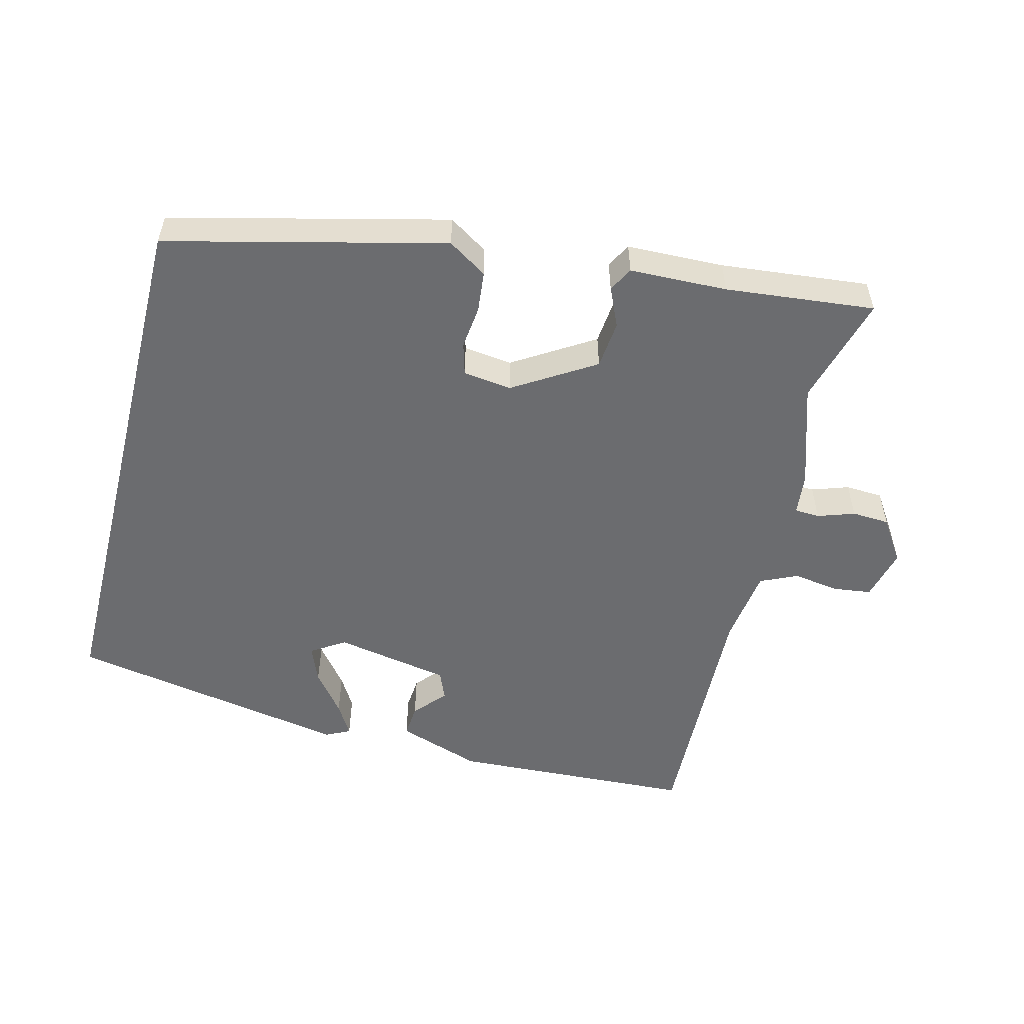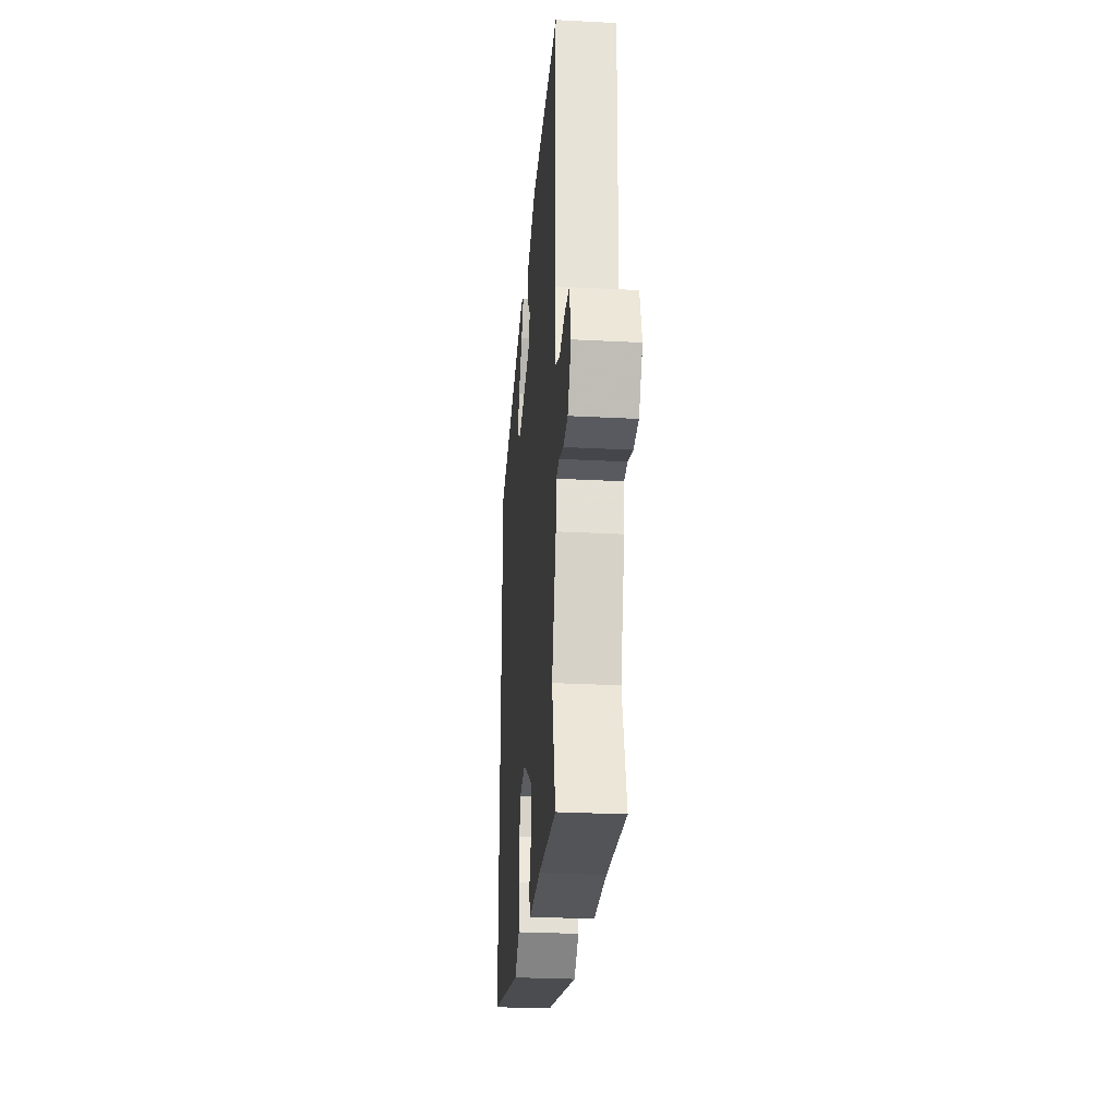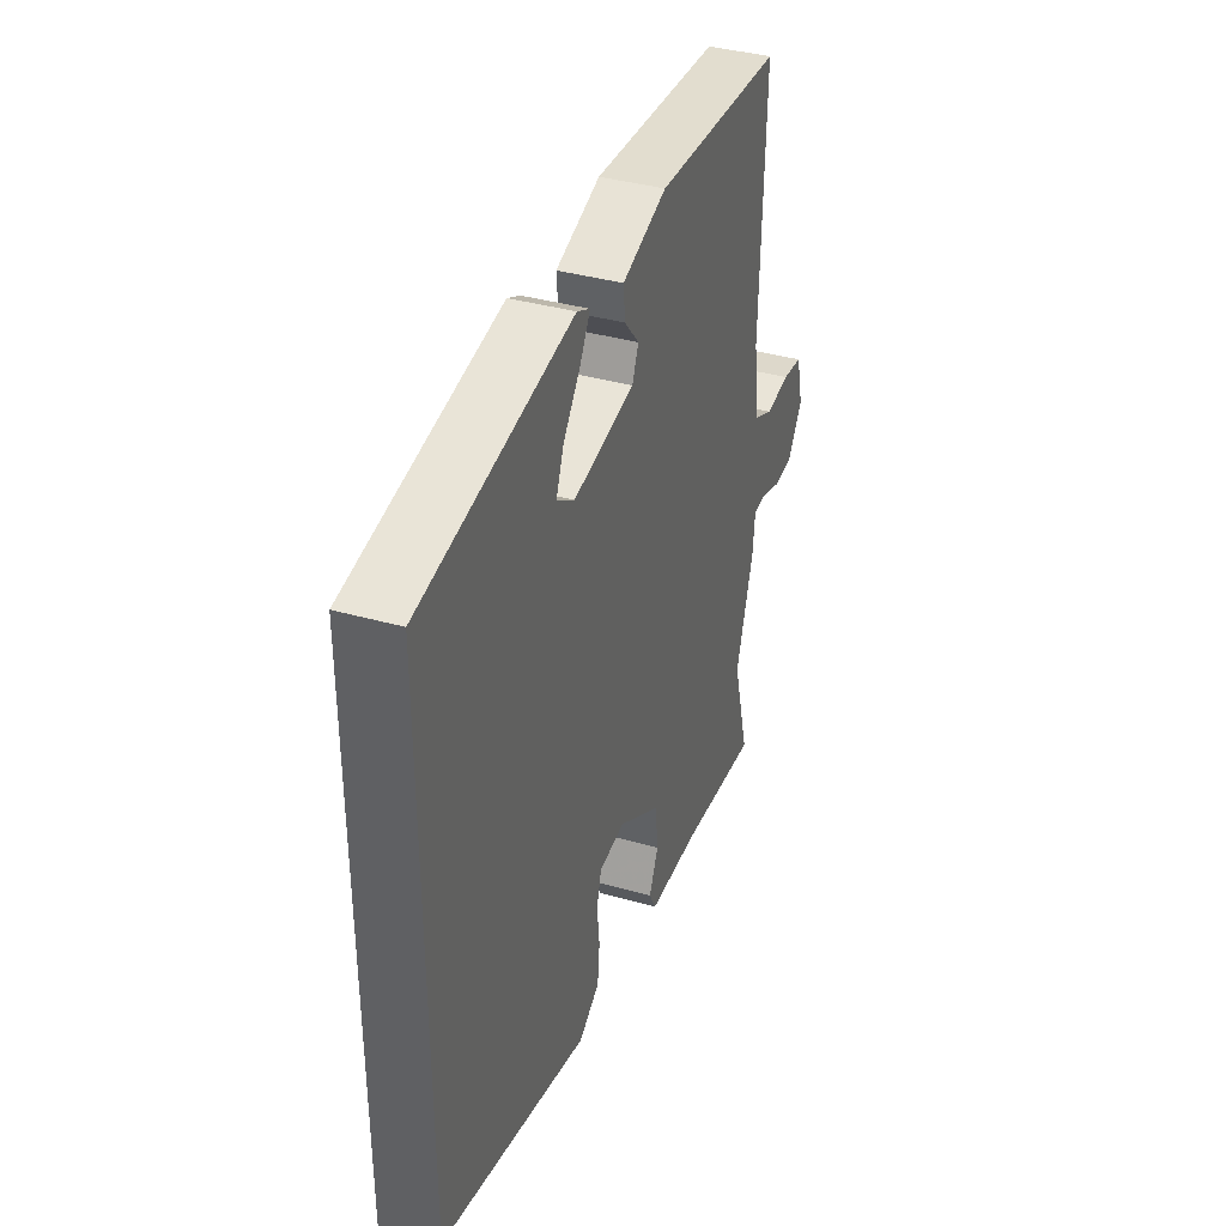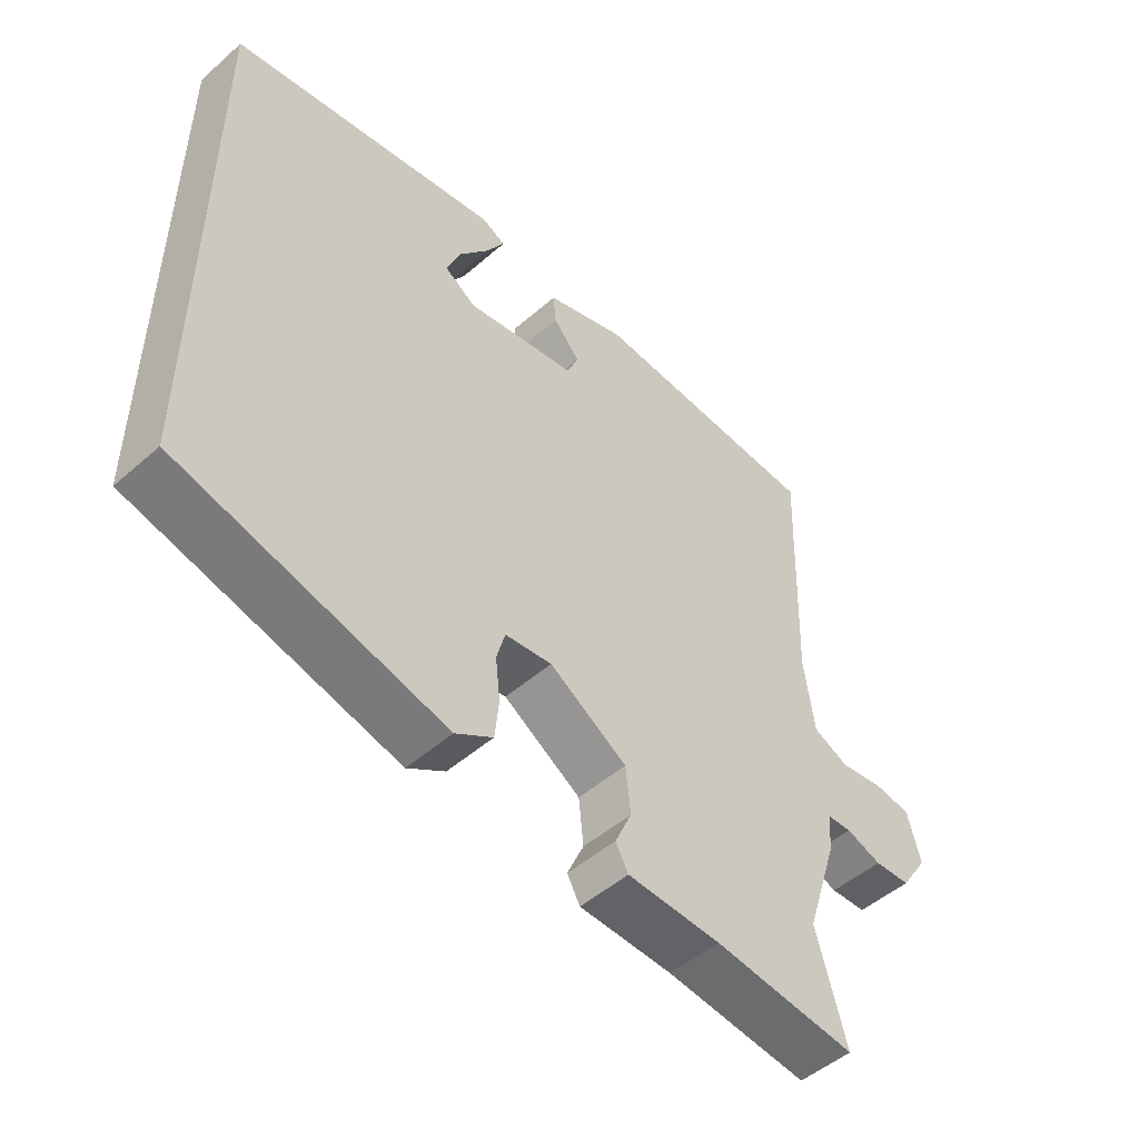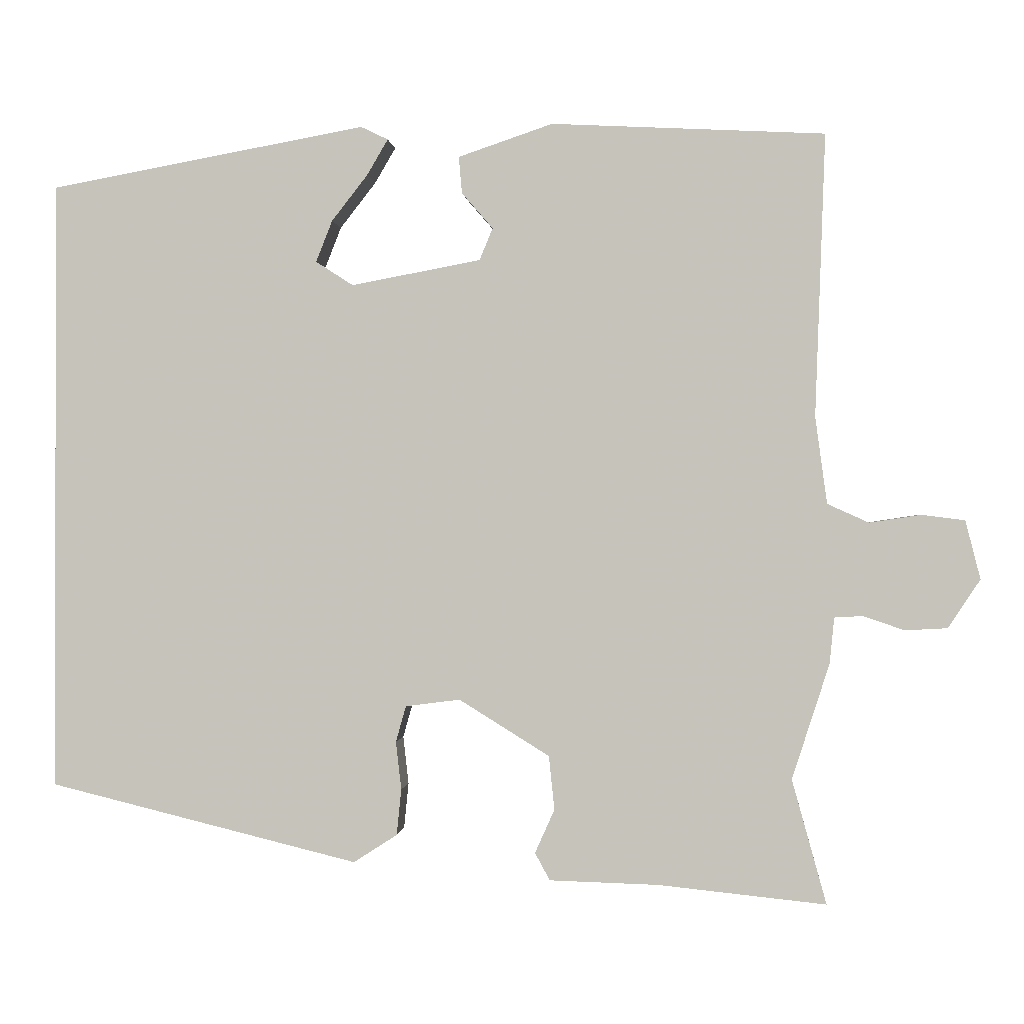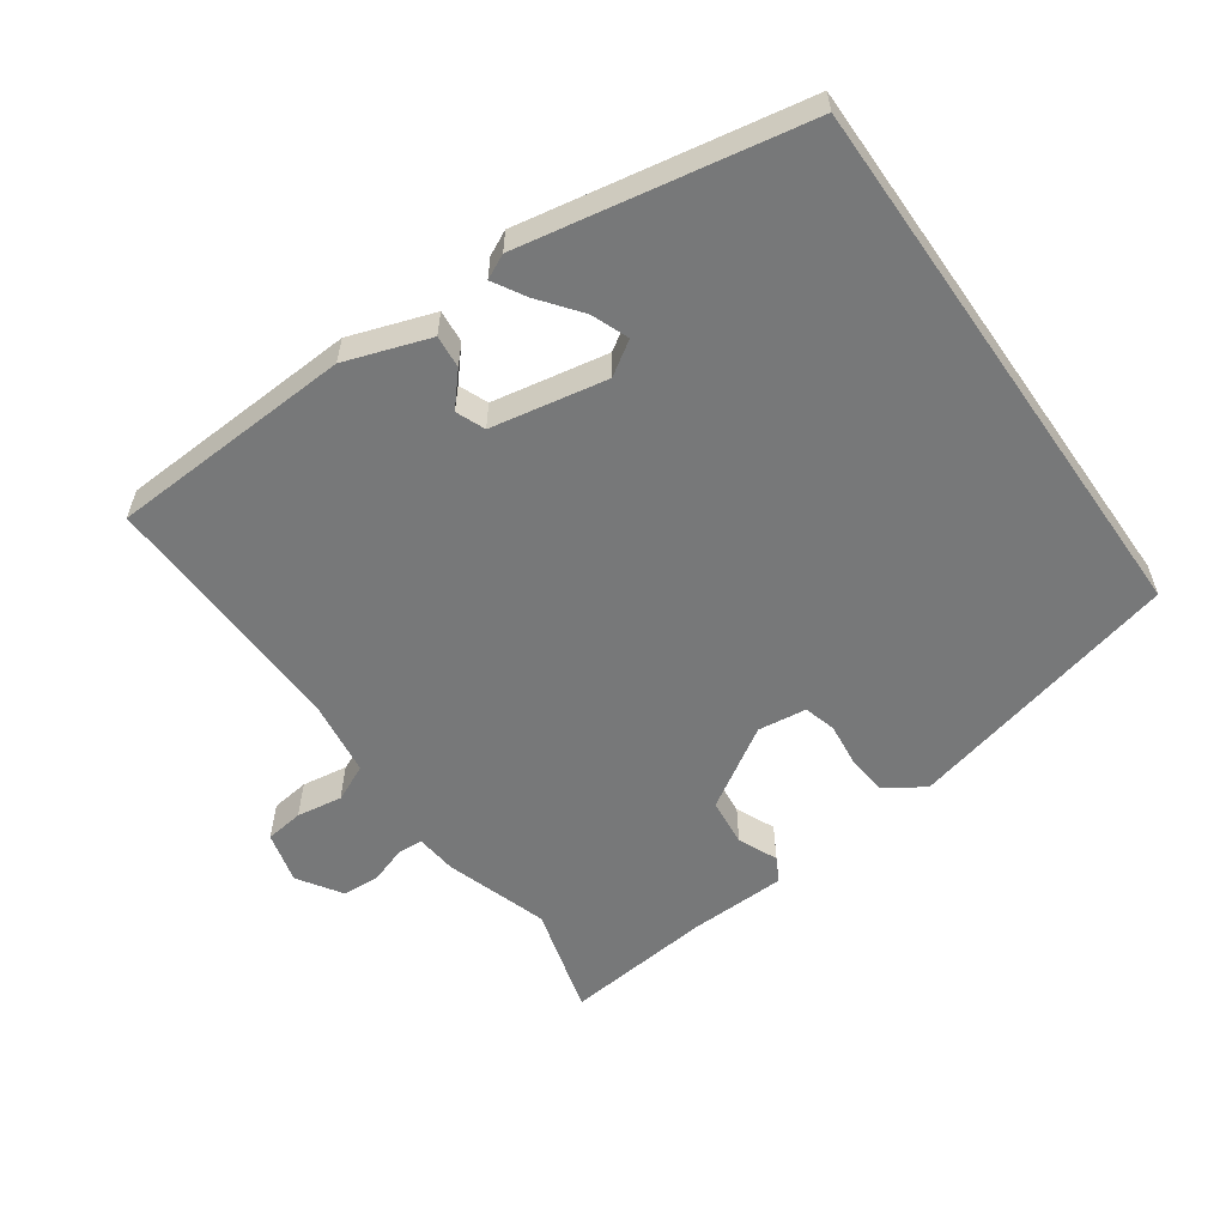
<metadata>
{"format":"obj","ext":"obj","renderer":"f3d","projection":"perspective","resolution":1024,"background":"white","views":[{"elev":-53.7,"azim":165.8,"up":"+Y"},{"elev":-28.7,"azim":-94.5,"up":"+Z"},{"elev":37.5,"azim":110.0,"up":"+Z"},{"elev":-49.8,"azim":133.9,"up":"+Z"},{"elev":-0.3,"azim":-174.8,"up":"+Z"},{"elev":-57.3,"azim":35.0,"up":"+Y"}]}
</metadata>
<code>
v 0.5 0.07 -0.379
v 0.103 0.07 -0.476
v 0.047 0.07 -0.44
v 0.041 0.07 -0.381
v 0.048 0.07 -0.319
v 0.035 0.07 -0.273
v -0.035 0.07 -0.264
v -0.151 0.07 -0.336
v -0.158 0.07 -0.405
v -0.133 0.07 -0.461
v -0.152 0.07 -0.496
v -0.292 0.07 -0.5
v -0.506 0.07 -0.522
v -0.462 0.07 -0.363
v -0.51 0.07 -0.215
v -0.516 0.07 -0.156
v -0.552 0.07 -0.154
v -0.605 0.07 -0.172
v -0.659 0.07 -0.169
v -0.7 0.07 -0.107
v -0.681 0.07 -0.032
v -0.626 0.07 -0.025
v -0.56 0.07 -0.035
v -0.507 0.07 -0.011
v -0.492 0.07 0.1
v -0.505 0.07 0.462
v -0.155 0.07 0.48
v -0.034 0.07 0.439
v -0.038 0.07 0.392
v -0.078 0.07 0.346
v -0.061 0.07 0.305
v 0.105 0.07 0.274
v 0.153 0.07 0.305
v 0.132 0.07 0.358
v 0.086 0.07 0.417
v 0.059 0.07 0.463
v 0.094 0.07 0.48
v 0.5 0.07 0.406
v 0.5 0 -0.379
v 0.103 0 -0.476
v 0.047 0 -0.44
v 0.041 0 -0.381
v 0.048 0 -0.319
v 0.035 0 -0.273
v -0.035 0 -0.264
v -0.151 0 -0.336
v -0.158 0 -0.405
v -0.133 0 -0.461
v -0.152 0 -0.496
v -0.292 0 -0.5
v -0.506 0 -0.522
v -0.462 0 -0.363
v -0.51 0 -0.215
v -0.516 0 -0.156
v -0.552 0 -0.154
v -0.605 0 -0.172
v -0.659 0 -0.169
v -0.7 0 -0.107
v -0.681 0 -0.032
v -0.626 0 -0.025
v -0.56 0 -0.035
v -0.507 0 -0.011
v -0.492 0 0.1
v -0.505 0 0.462
v -0.155 0 0.48
v -0.034 0 0.439
v -0.038 0 0.392
v -0.078 0 0.346
v -0.061 0 0.305
v 0.105 0 0.274
v 0.153 0 0.305
v 0.132 0 0.358
v 0.086 0 0.417
v 0.059 0 0.463
v 0.094 0 0.48
v 0.5 0 0.406
f 36 37 38
f 35 36 38
f 34 35 38
f 33 34 38 1
f 1 2 3
f 33 1 3
f 32 33 3
f 28 29 30
f 27 28 30
f 26 27 30
f 25 26 30
f 24 25 30 31
f 21 22 23
f 20 21 23
f 19 20 23
f 18 19 23
f 17 18 23
f 16 17 23 24
f 24 31 32
f 16 24 32
f 15 16 32
f 14 15 32
f 9 10 11 12
f 12 13 14
f 9 12 14
f 8 9 14
f 3 4 5
f 32 3 5
f 32 5 6
f 7 8 14 32
f 6 7 32
f 76 75 74
f 76 74 73
f 76 73 72
f 39 76 72 71
f 41 40 39
f 41 39 71
f 41 71 70
f 68 67 66
f 68 66 65
f 68 65 64
f 68 64 63
f 69 68 63 62
f 61 60 59
f 61 59 58
f 61 58 57
f 61 57 56
f 61 56 55
f 62 61 55 54
f 70 69 62
f 70 62 54
f 70 54 53
f 70 53 52
f 50 49 48 47
f 52 51 50
f 52 50 47
f 52 47 46
f 43 42 41
f 43 41 70
f 44 43 70
f 70 52 46 45
f 70 45 44
f 1 39 40 2
f 2 40 41 3
f 3 41 42 4
f 4 42 43 5
f 5 43 44 6
f 6 44 45 7
f 7 45 46 8
f 8 46 47 9
f 9 47 48 10
f 10 48 49 11
f 11 49 50 12
f 12 50 51 13
f 13 51 52 14
f 14 52 53 15
f 15 53 54 16
f 16 54 55 17
f 17 55 56 18
f 18 56 57 19
f 19 57 58 20
f 20 58 59 21
f 21 59 60 22
f 22 60 61 23
f 23 61 62 24
f 24 62 63 25
f 25 63 64 26
f 26 64 65 27
f 27 65 66 28
f 28 66 67 29
f 29 67 68 30
f 30 68 69 31
f 31 69 70 32
f 32 70 71 33
f 33 71 72 34
f 34 72 73 35
f 35 73 74 36
f 36 74 75 37
f 37 75 76 38
f 38 76 39 1

</code>
